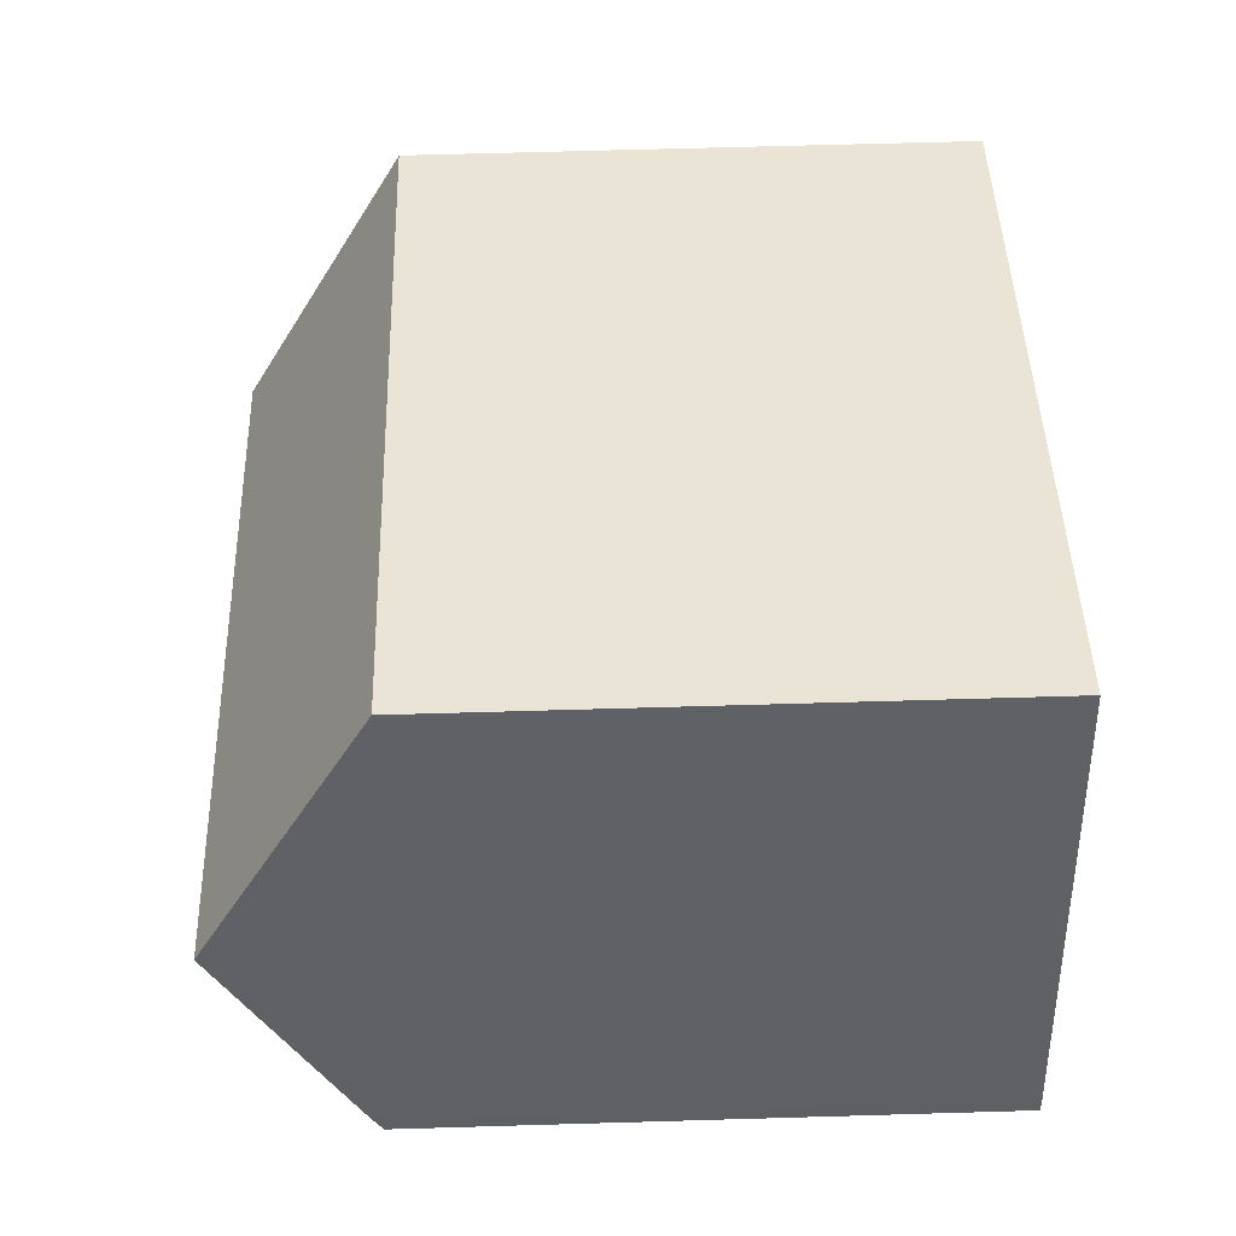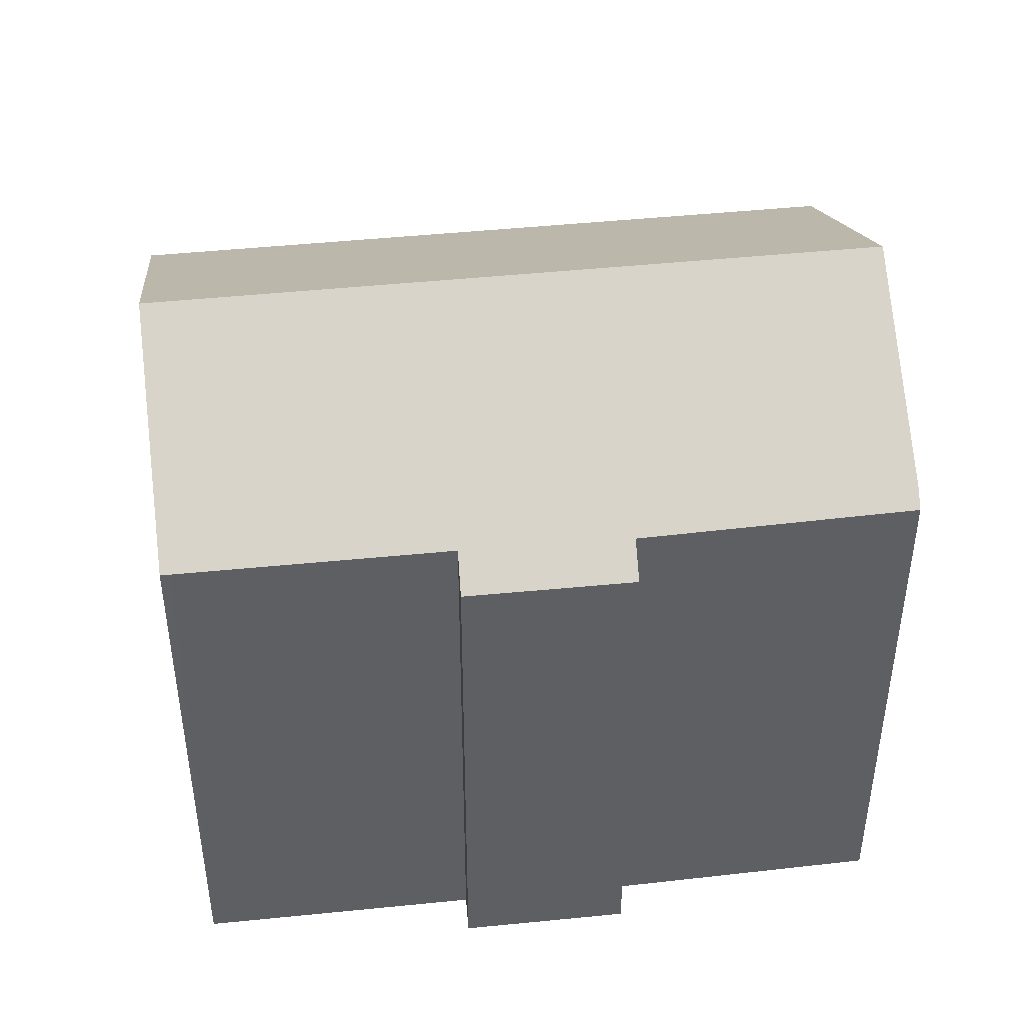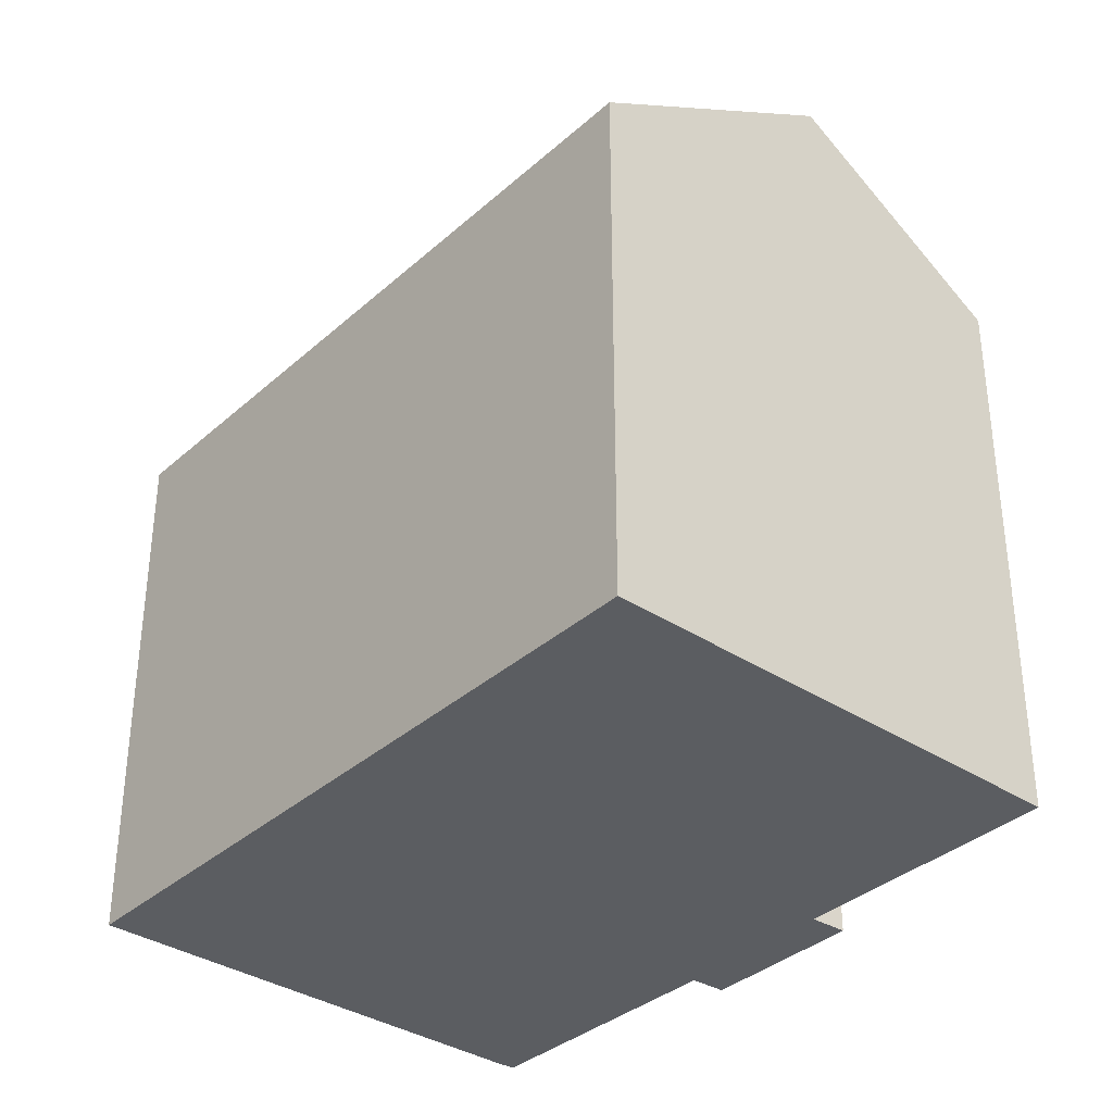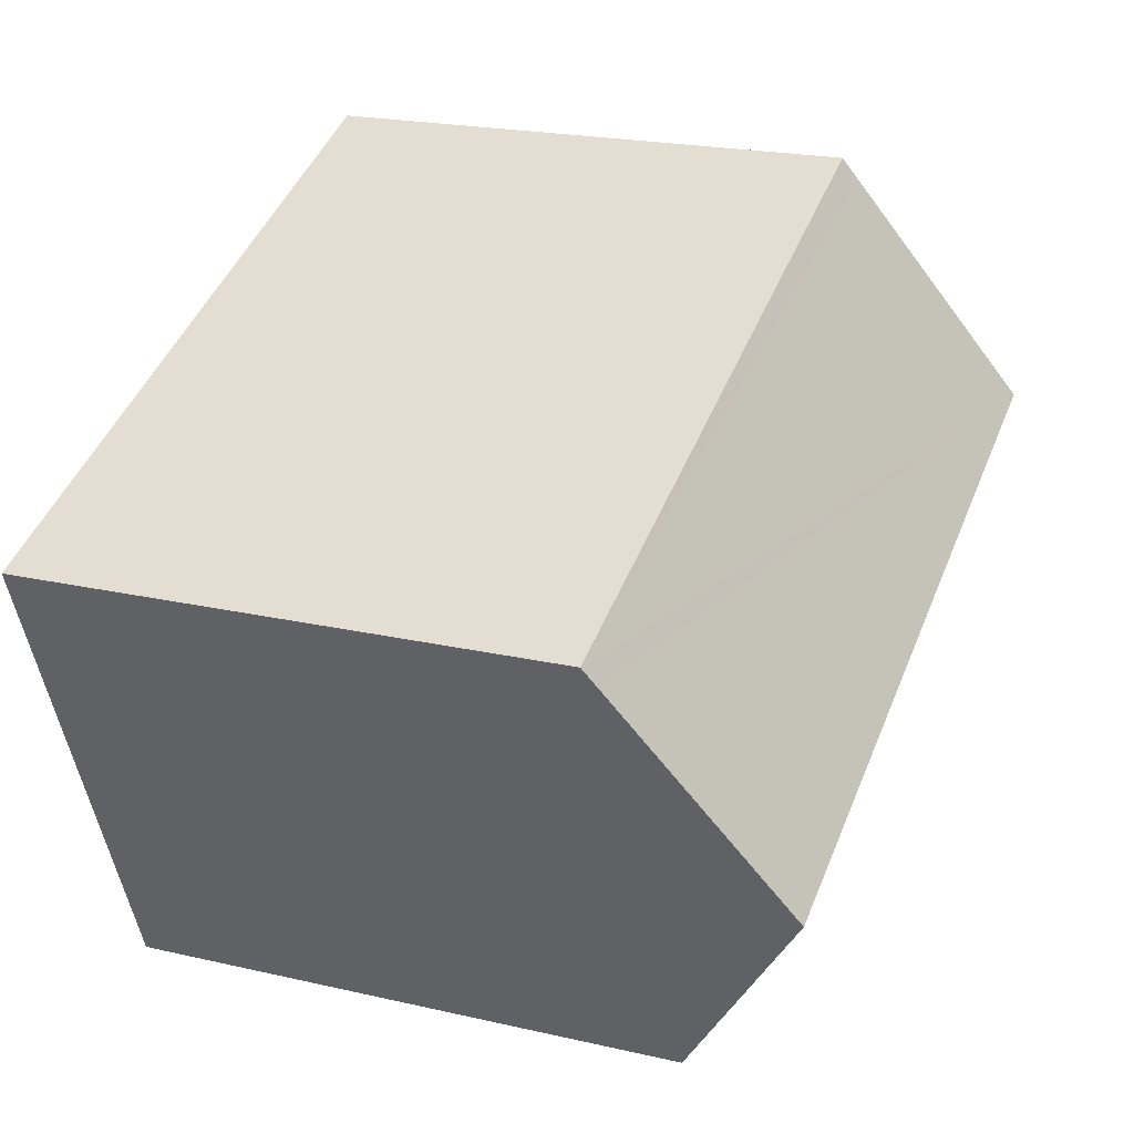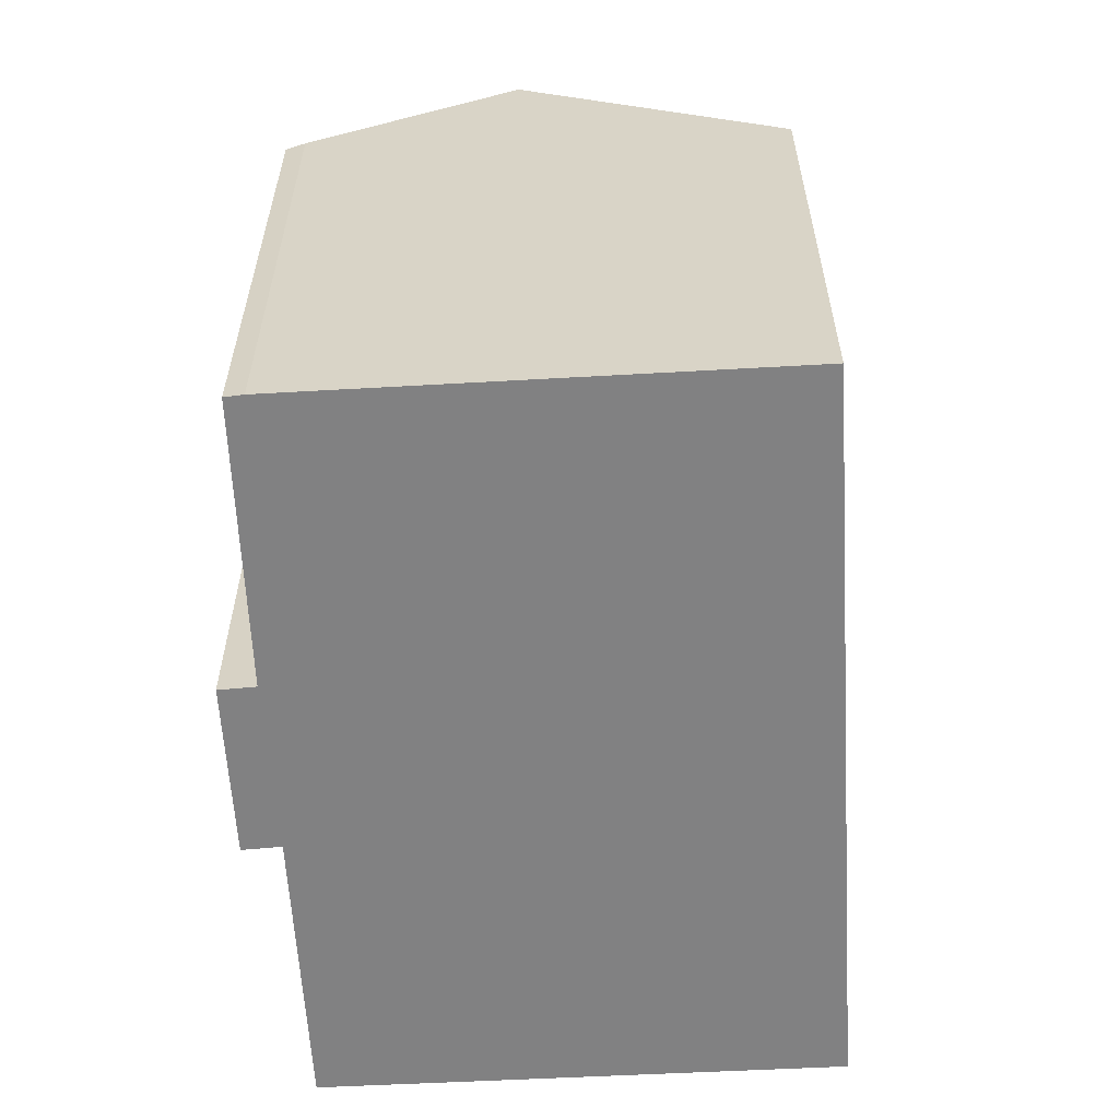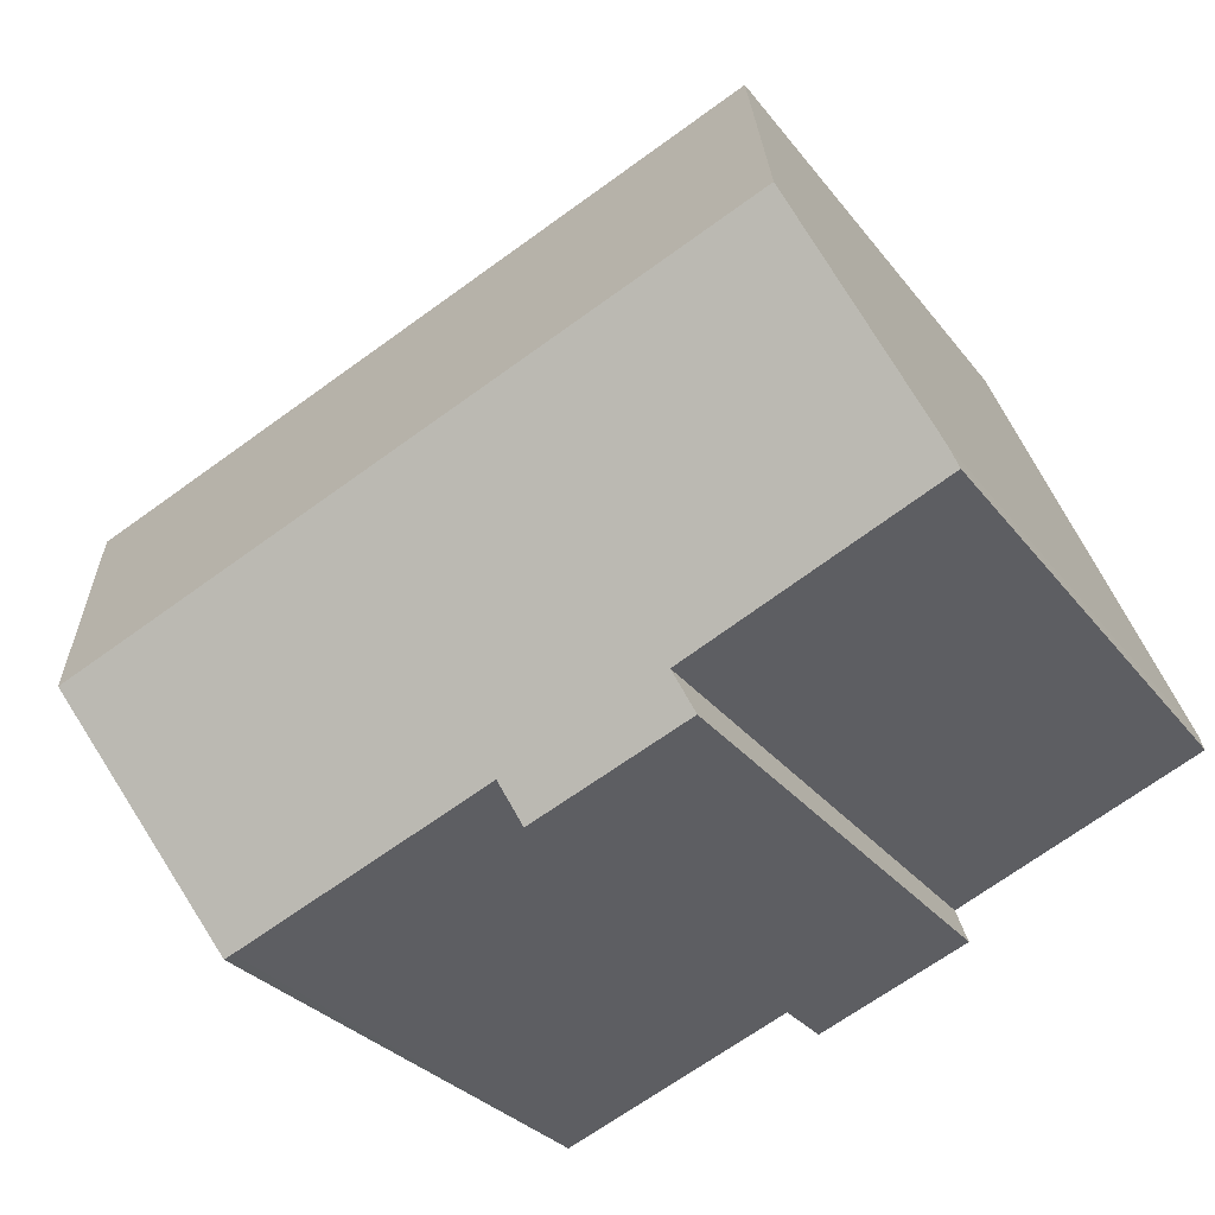
<metadata>
{"format":"obj","ext":"obj","renderer":"f3d","projection":"perspective","resolution":1024,"background":"white","views":[{"elev":64.9,"azim":-91.7,"up":"+Z"},{"elev":45.5,"azim":-165.0,"up":"+Y"},{"elev":-35.4,"azim":71.2,"up":"+Y"},{"elev":21.1,"azim":112.4,"up":"+Z"},{"elev":-60.5,"azim":-64.8,"up":"+Y"},{"elev":-28.9,"azim":-150.5,"up":"+Z"}]}
</metadata>
<code>
v  0.148 15.05 0.466
v  6.693 14.7 -2.775
v  0 14.76 9.035e-16
v  2.22 18.35 5.62
v  19.93 18.35 -1.465
v  10.84 14.75 -4.354
v  10.5 14.15 -5.298
v  17.42 14.76 -6.97
v  17.64 14.76 -7.054
v  6.374 14.14 -3.668
v  22.61 14.13 5.102
v  4.622 14.52 11.59
v  4.867 14.13 12.2
v  22.41 14.46 4.591
v  10.5 3.244e-16 -5.298
v  6.374 2.246e-16 -3.668
v  17.64 4.319e-16 -7.054
v  10.84 2.666e-16 -4.354
v  17.42 4.268e-16 -6.97
v  6.693 1.699e-16 -2.775
v  0.148 -2.853e-17 0.466
v  0 0 0
v  4.867 -7.472e-16 12.2
v  2.22 -3.441e-16 5.62
v  4.622 -7.099e-16 11.59
v  22.61 -3.124e-16 5.102
v  19.93 8.971e-17 -1.465
v  22.41 -2.811e-16 4.591
g defaultobject
f 1 2 3
f 2 1 4
f 2 4 5
f 2 5 6
f 2 6 7
f 6 5 8
f 8 5 9
f 7 10 2
f 11 12 13
f 12 11 4
f 4 11 14
f 4 14 5
f 15 10 7
f 10 15 16
f 17 8 9
f 8 17 6
f 6 17 18
f 18 17 19
f 10 20 2
f 20 10 16
f 3 21 1
f 21 3 22
f 21 4 1
f 4 21 12
f 12 21 13
f 13 21 23
f 23 21 24
f 23 24 25
f 2 22 3
f 22 2 20
f 23 11 13
f 11 23 26
f 14 9 5
f 9 14 11
f 9 11 26
f 9 26 27
f 9 27 17
f 27 26 28
f 18 7 6
f 7 18 15
f 23 28 26
f 28 23 27
f 27 23 17
f 17 23 19
f 19 23 18
f 18 23 20
f 18 20 16
f 20 23 22
f 22 23 21
f 21 23 25
f 21 25 24
f 16 15 18

</code>
